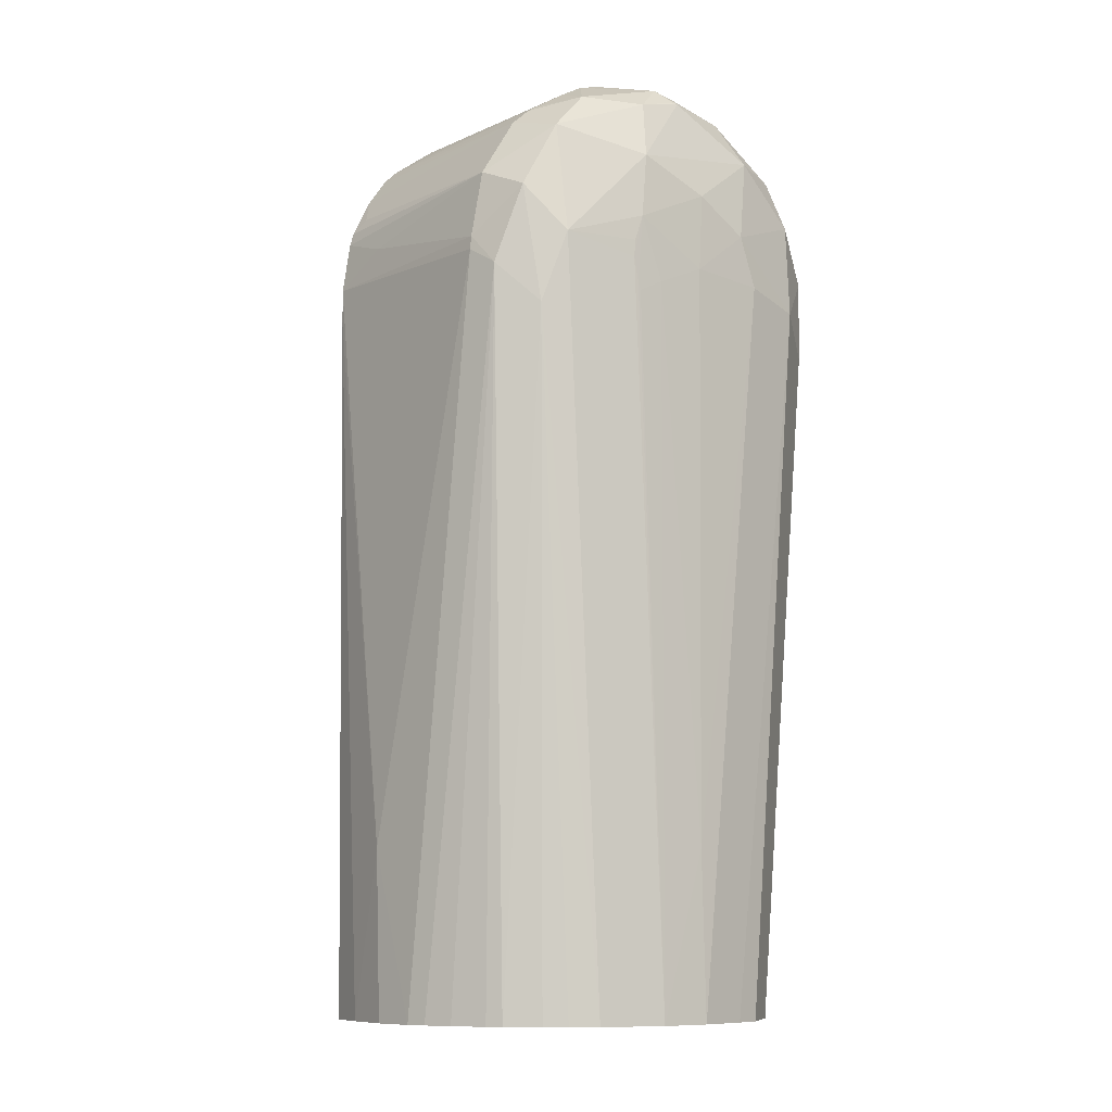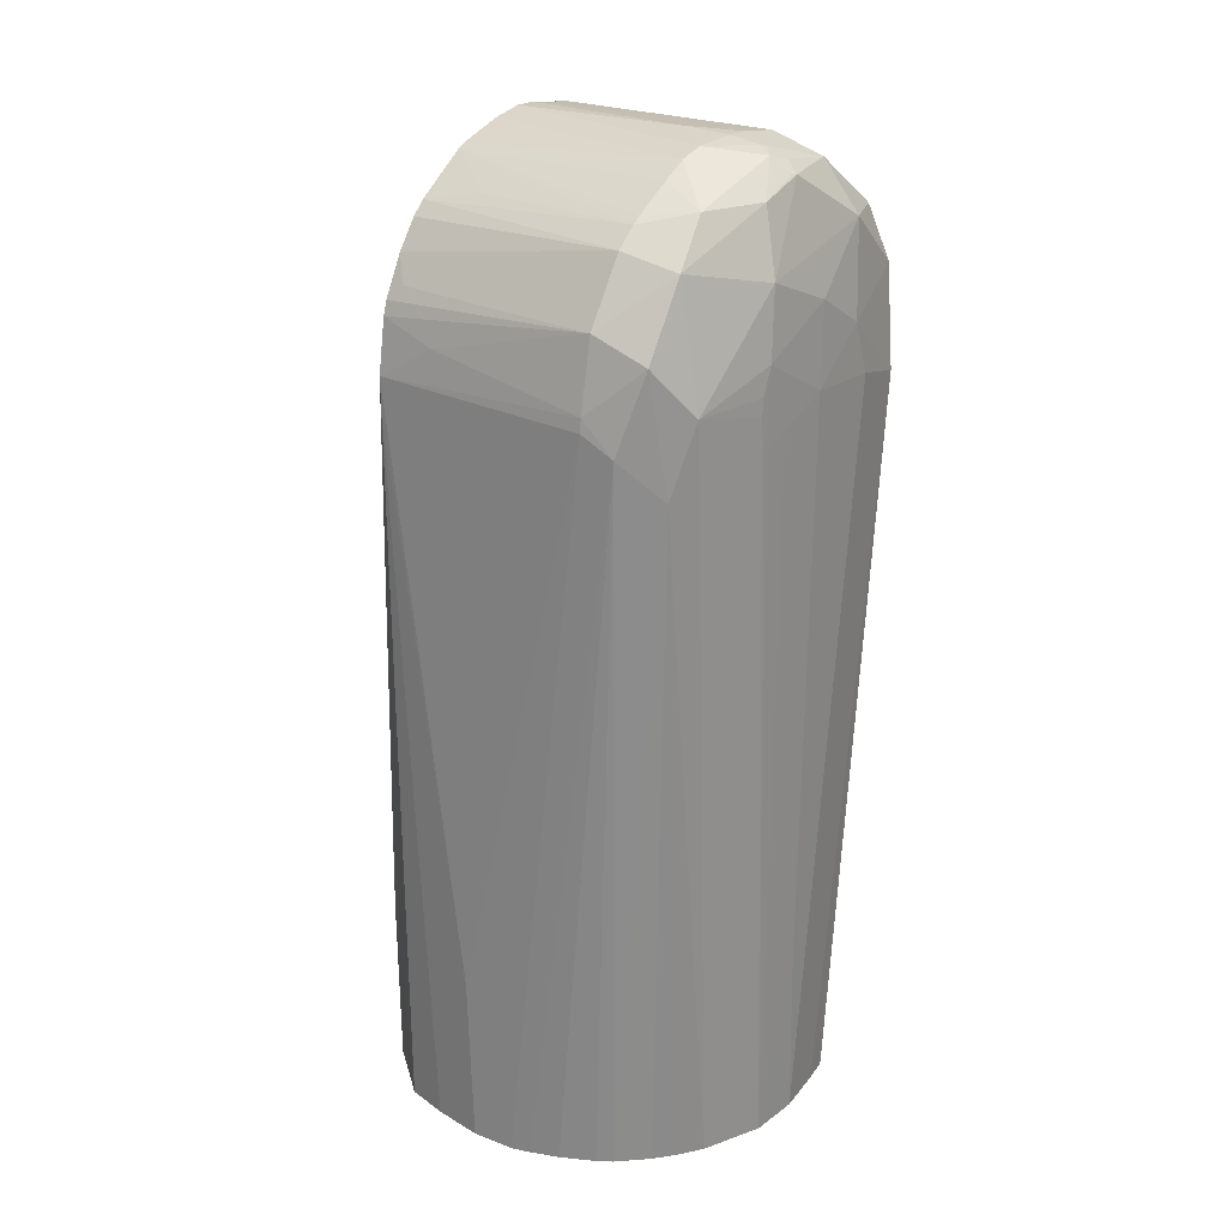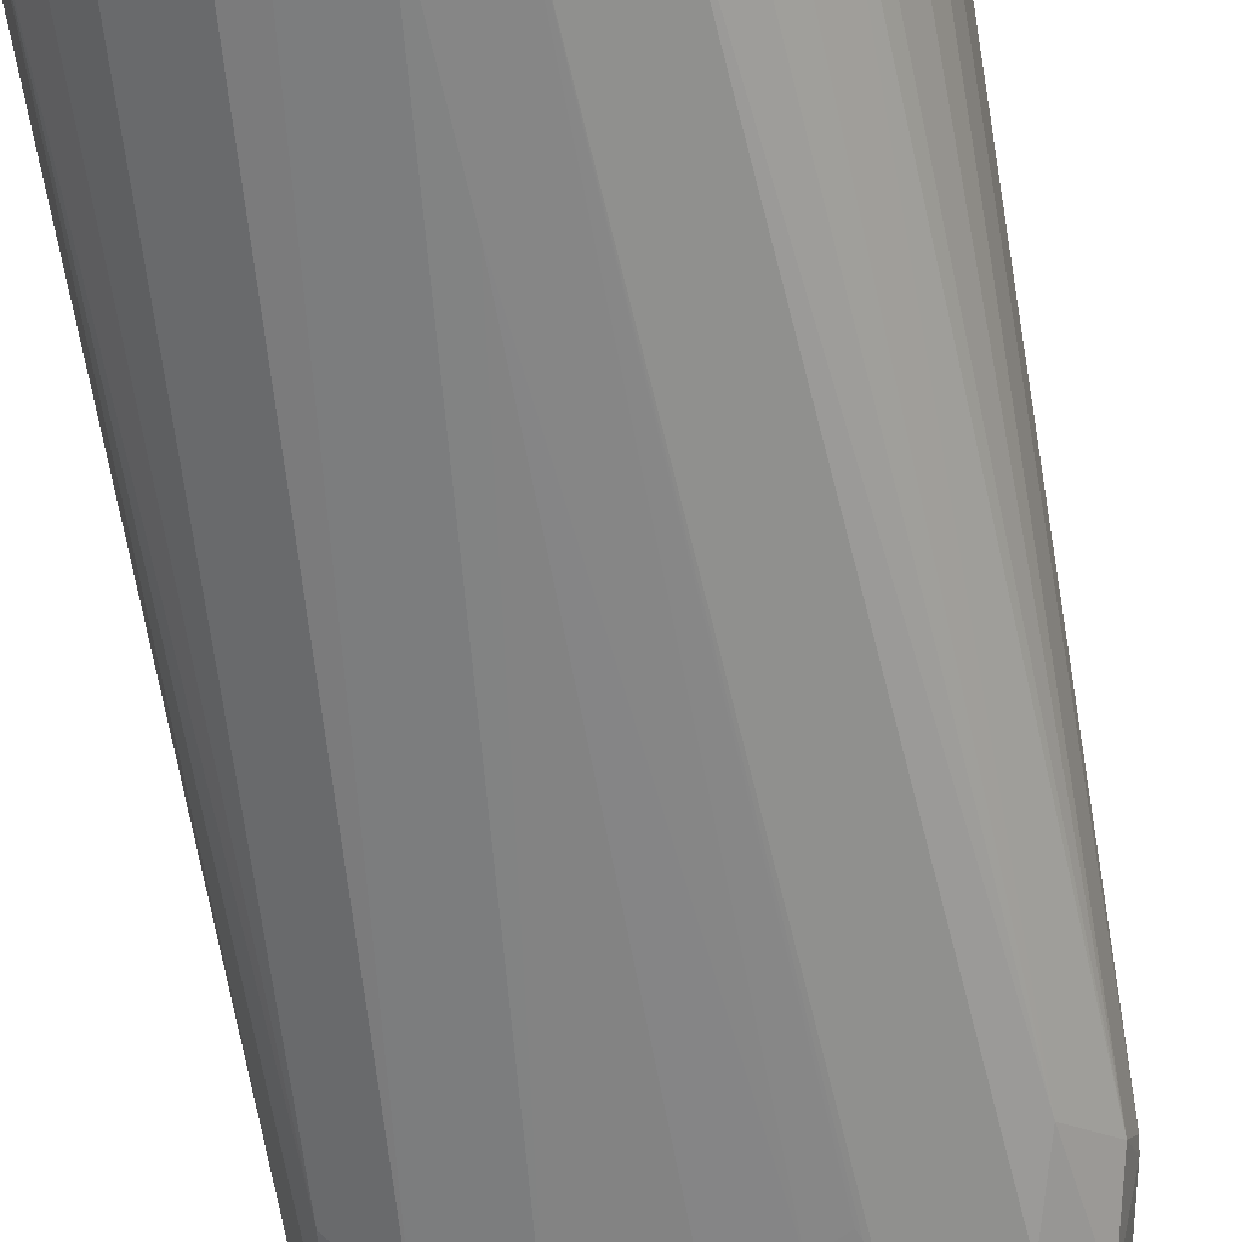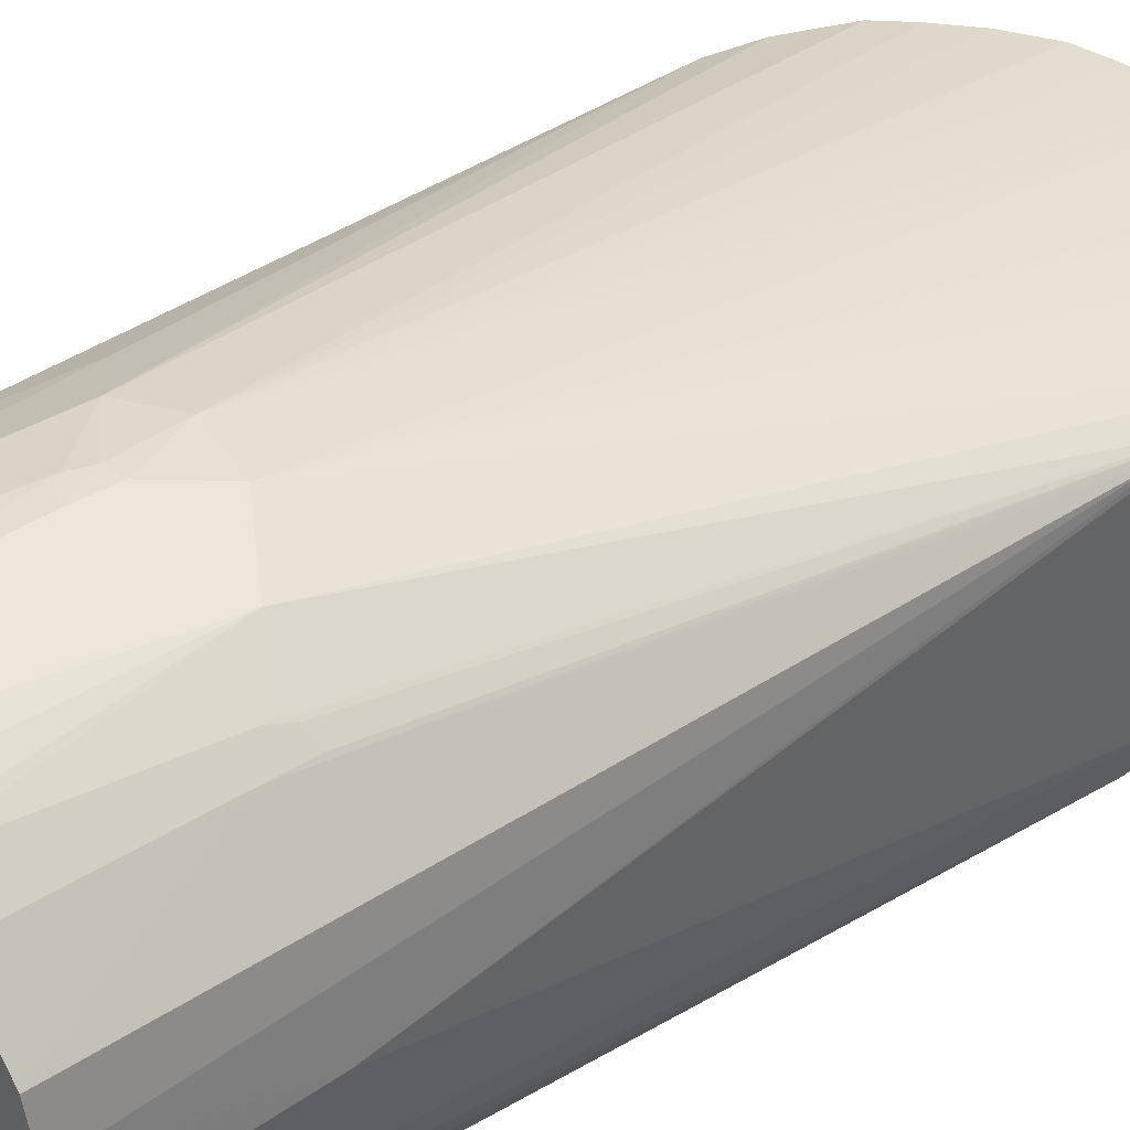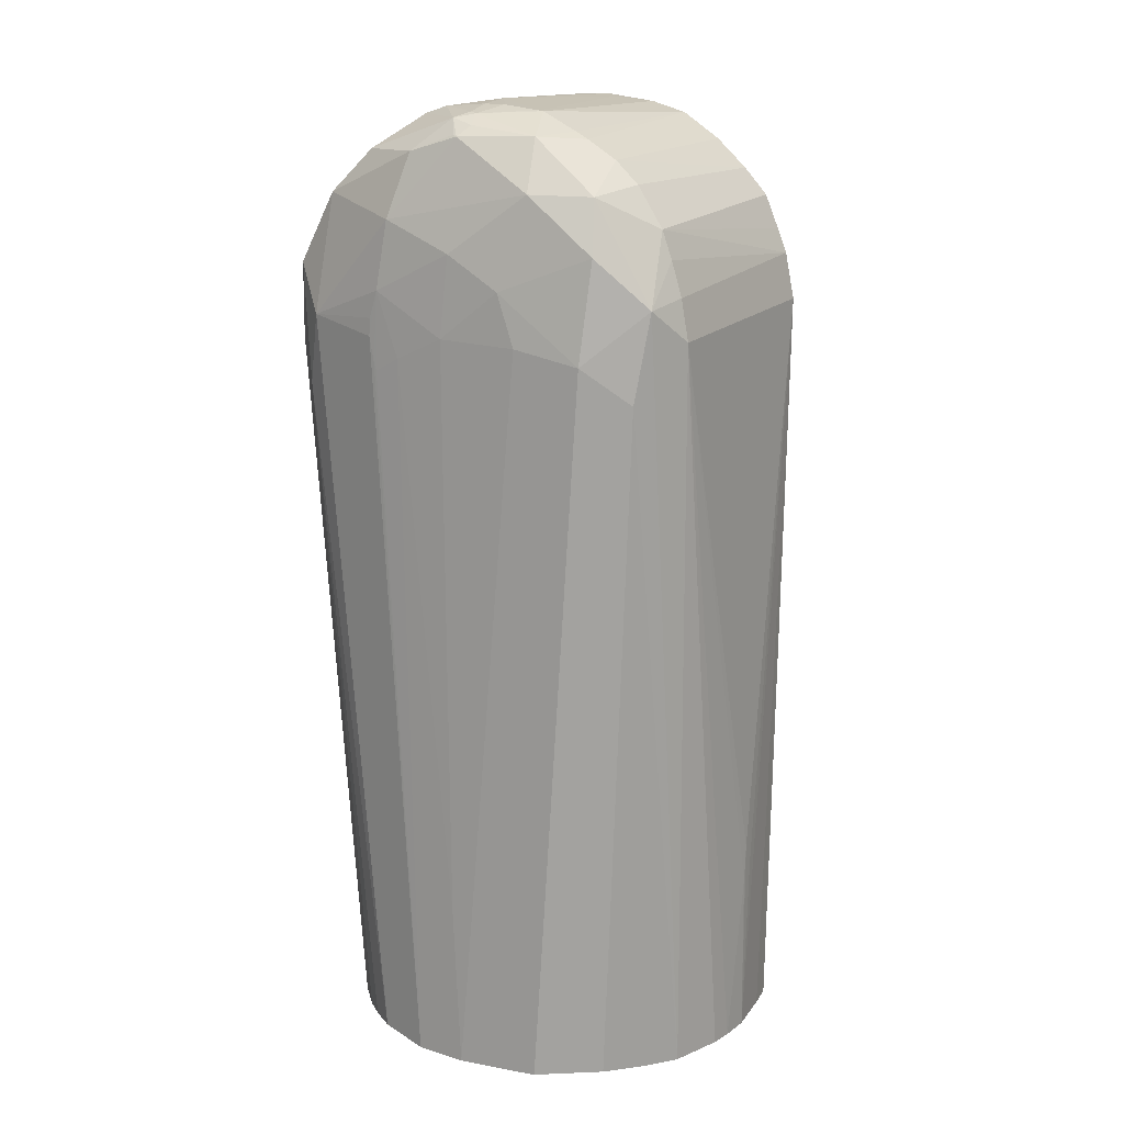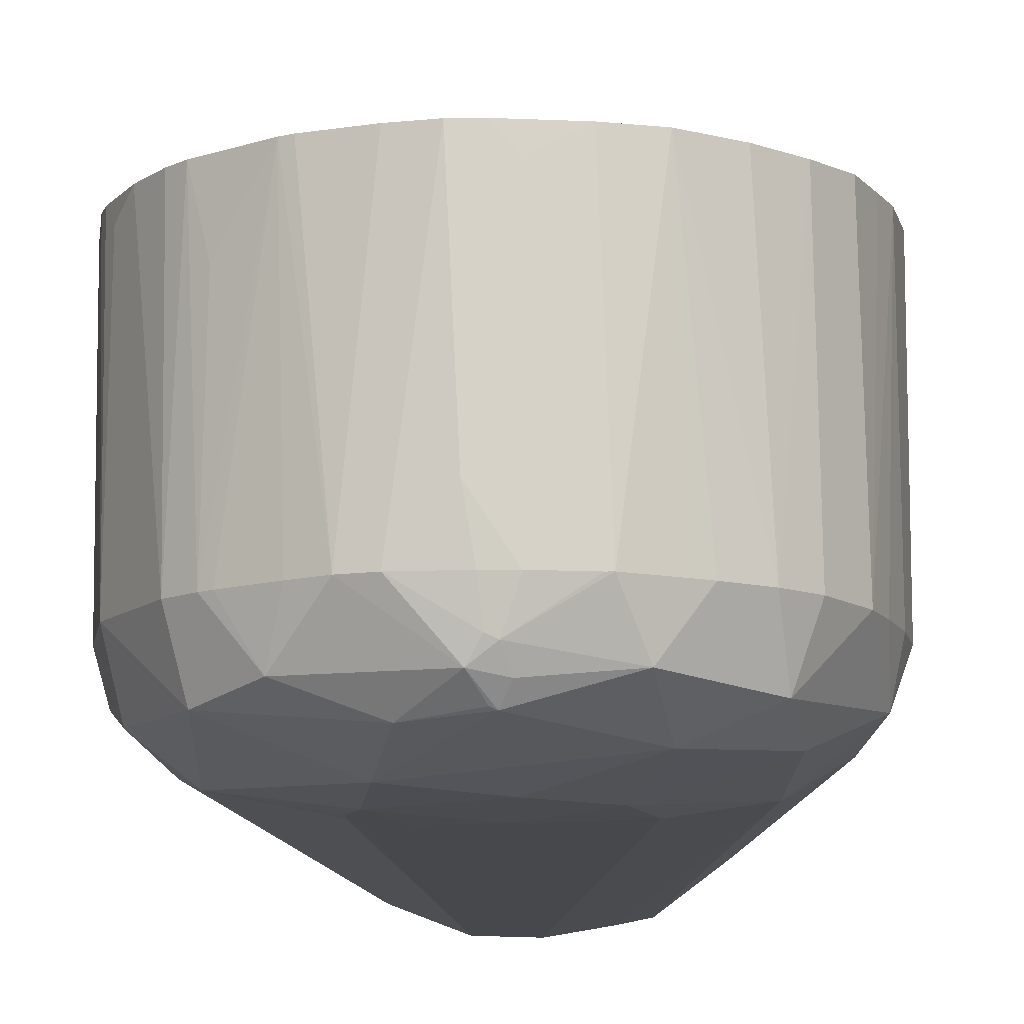
<metadata>
{"format":"obj","ext":"obj","renderer":"f3d","projection":"perspective","resolution":1024,"background":"white","views":[{"elev":-10.0,"azim":-39.5,"up":"+Z"},{"elev":22.5,"azim":-52.7,"up":"+Z"},{"elev":-60.8,"azim":-169.8,"up":"+Y"},{"elev":42.6,"azim":-129.4,"up":"+Y"},{"elev":14.4,"azim":32.0,"up":"+Z"},{"elev":-12.0,"azim":1.4,"up":"+Y"}]}
</metadata>
<code>
o Link1
v -0.001459 -0.0375 0.2701
v 0.03078 -0.0375 0.2617
v 0.02521 -0.05842 0.2485
v 0.001257 -0.05519 0.2623
v -0.01714 -0.06187 0.2405
v 0.02382 -0.06311 0.2092
v 0.04171 -0.06 0.2053
v 0.01875 -0.06299 0.2235
v -0.000535 -0.04565 0.2684
v 0.001569 -0.04654 0.2679
v 0.01557 -0.03755 0.2687
v 0.04119 -0.05144 0.248
v 0.02209 -0.04948 0.2626
v -0.02245 -0.06298 0.214
v -0.01988 -0.06323 0.2215
v -0.04379 -0.05924 0.2131
v -0.0131 -0.05621 0.2582
v -0.0142 -0.03752 0.2693
v -0.03057 -0.04975 0.2581
v -0.003183 -0.05014 0.2669
v -0.04226 -0.05245 0.2462
v 0.0438 -0.05662 0.2332
v 0.05701 -0.04914 0.2198
v -0.04027 -0.03752 0.2552
v -0.05374 -0.05202 0.2263
v -0.05668 -0.03755 0.2329
v 0.05352 -0.05206 0.1952
v 0.06136 -0.03751 0.2106
v -0.04951 -0.05485 0.193
v -0.05881 -0.04595 0.2044
v 0.05622 -0.0375 0.2316
v 0.04594 -0.03748 0.2505
v -0.06032 -0.0375 0.2135
v -0.03794 -0.0375 0.2568
v -0.01322 -0.06341 0.2037
v 0.001226 -0.06386 0.2101
v 0.003286 -0.06297 0.2325
v 0.003354 -0.05126 0.2651
v -0.02062 -0.06299 0.1998
v -2e-06 -0.05467 0.2627
v -0.02142 -0.06296 0.2021
v -0.0228 -0.06293 0.209
v -0.003578 -0.02514 0.2712
v -0.02089 -0.03751 0.2673
v -0.006058 0.025 0.2712
v 0.05929 -0.03751 0.222
v 0.06103 0.025 0.2154
v 0.03384 0.04948 0.07787
v 0.01867 0.05777 0.06705
v 0.02491 0.05699 2e-06
v -0.0269 0.025 0.2649
v -0.02933 0.02498 0.2636
v -0.02775 -0.0375 0.2633
v 0.06171 0.001192 0.04709
v 0.06099 0.003057 0
v 0.06184 0.001743 0.05742
v 0.06143 0.005286 0.05199
v 0.0607 -0.005422 -1e-06
v -0.04839 -0.03774 -1e-06
v 0.05845 0.01795 0
v 0.06098 0.025 0.2131
v 0.01701 -0.0375 0.2685
v 0.02707 -0.0375 0.2636
v 0.02515 0.025 0.2663
v 0.01463 0.02499 0.2693
v 0.05686 0.0258 1e-06
v 0.04496 0.04129 0
v 0.04277 0.04447 0.04707
v 0.04235 0.04471 0.05765
v 0.0584 0.025 0.2282
v 0.02551 -0.05691 2e-06
v 0.04129 -0.04496 0
v 0.04942 -0.03587 0
v 0.05573 -0.02713 2e-06
v 0.06001 -0.01189 0
v -0.05093 -0.0339 0
v -0.05564 -0.02486 0
v -0.05866 -0.01718 0
v -0.06035 -0.01182 -0
v -0.06119 0.000352 0
v -0.05922 0.01479 0
v -0.05636 0.02708 2e-06
v -0.04302 0.04351 0
v -0.03364 0.05104 -0
v -0.0314 0.05234 0
v -0.02486 0.05564 0
v -0.01718 0.05866 0
v -0.01178 0.05977 -1e-06
v 0.000386 0.06119 0
v 0.01482 0.05921 0
v 0.03588 0.04941 0
v 0.01795 -0.05845 0
v 0.003057 -0.06099 0
v -0.01168 -0.06054 -1e-06
v -0.02864 -0.05402 0
v -0.03563 -0.04953 -0
v -0.041 -0.04525 0
v -0.06072 -0.03752 0.2097
v 0.0393 -0.03751 0.2566
v 0.0361 0.025 0.2592
v 0.05564 0.025 0.2349
v 0.05335 -0.0375 0.2394
v 0.03919 0.04695 0.05393
v 0.005561 0.06102 0.05162
v 0.003418 0.06116 0.05688
v 0.005713 0.05914 0.07423
v 0.05168 0.025 0.2441
v -0.06186 0.001559 0.04739
v -0.06091 0.02499 0.2032
v -0.04446 0.04284 0.04709
v -0.001174 0.06172 0.04708
v -0.04474 0.04251 0.05757
v -0.04085 0.04569 0.05699
v -0.0392 0.0471 0.05169
v -0.02751 0.05453 0.0609
v -0.001788 0.06148 0.05754
v -0.01042 0.05914 0.07159
v -0.005771 0.06067 0.05395
v -0.052 0.02499 0.242
v -0.05564 0.021 0.2349
v 0.001184 -0.0617 0.04707
v -0.05958 0.009 0.2218
v -0.061 0.02499 0.2125
v 0.0449 0.025 0.2514
v -0.000132 0.02501 0.2712
v -0.04584 -0.03751 0.2502
v -0.05866 0.02501 0.2273
v -0.05749 0.025 0.2311
v -0.04652 0.025 0.2498
v -0.04304 0.02499 0.2534
v -0.0147 0.025 0.2692
v 0.004847 0.0198 0.2706
v 0.004713 -0.0375 0.27
v -0.03921 0.009 0.2564
f 3 4 5
f 6 7 8
f 3 12 13
f 13 4 3
f 14 15 16
f 15 5 16
f 17 5 4
f 9 18 20
f 21 5 17
f 19 21 17
f 20 19 17
f 22 12 3
f 7 23 22
f 22 23 12
f 16 5 21
f 21 25 16
f 26 25 21
f 25 29 16
f 29 25 30
f 27 23 7
f 15 35 36
f 15 36 37
f 10 38 13
f 8 7 22
f 8 22 3
f 30 25 33
f 25 26 33
f 24 19 34
f 18 9 1
f 5 37 3
f 37 8 3
f 38 4 13
f 36 6 8
f 37 36 8
f 20 10 9
f 15 37 5
f 38 20 4
f 20 40 4
f 40 17 4
f 20 38 10
f 35 15 39
f 15 41 39
f 42 14 16
f 40 20 17
f 14 42 15
f 42 41 15
f 49 48 50
f 44 51 52
f 44 52 53
f 54 55 56
f 55 57 56
f 57 47 56
f 58 55 54
f 58 59 55
f 59 60 55
f 60 61 55
f 61 47 55
f 47 57 55
f 62 63 64
f 62 64 65
f 67 68 47
f 68 69 47
f 69 48 47
f 48 49 47
f 49 70 47
f 75 59 58
f 76 77 59
f 77 78 59
f 78 79 59
f 79 80 59
f 80 81 59
f 81 82 59
f 82 83 59
f 83 84 59
f 84 85 59
f 85 86 59
f 86 87 59
f 87 88 59
f 88 89 59
f 89 90 59
f 90 50 59
f 50 91 59
f 91 67 59
f 67 66 59
f 66 60 59
f 75 74 59
f 74 73 59
f 73 72 59
f 72 71 59
f 71 92 59
f 92 93 59
f 93 94 59
f 94 95 59
f 95 96 59
f 96 97 59
f 66 61 60
f 99 100 64
f 49 101 70
f 91 68 67
f 91 103 68
f 103 69 68
f 103 48 69
f 103 50 48
f 50 104 49
f 104 105 49
f 105 106 49
f 107 101 49
f 108 80 79
f 98 108 79
f 108 81 80
f 108 109 81
f 109 82 81
f 110 83 82
f 109 110 82
f 104 90 89
f 104 89 111
f 112 113 114
f 112 114 110
f 115 86 85
f 111 116 105
f 111 105 104
f 111 88 87
f 117 118 87
f 118 111 87
f 111 89 88
f 104 50 90
f 103 91 50
f 121 94 93
f 123 108 98
f 116 117 106
f 116 106 105
f 125 65 106
f 65 64 106
f 64 100 106
f 100 124 106
f 123 109 108
f 123 110 109
f 123 112 110
f 115 117 87
f 115 87 86
f 113 123 114
f 123 115 114
f 123 127 115
f 127 128 115
f 128 117 115
f 118 116 111
f 116 118 117
f 128 119 117
f 119 129 117
f 129 130 117
f 130 52 117
f 52 51 117
f 51 131 117
f 131 45 117
f 127 123 122
f 113 112 123
f 43 125 45
f 43 132 125
f 132 65 125
f 126 129 119
f 99 124 100
f 45 125 106
f 45 106 117
f 120 119 128
f 115 85 84
f 115 84 114
f 126 130 129
f 134 52 130
f 102 70 101
f 44 131 51
f 107 102 101
f 110 114 84
f 110 84 83
f 47 70 46 28
f 35 121 36
f 121 6 36
f 121 93 6
f 107 124 32 102
f 39 94 35
f 94 121 35
f 92 71 7
f 106 124 107 49
f 29 95 16
f 126 119 120 26
f 94 41 42
f 94 39 41
f 72 73 27
f 73 74 27
f 74 23 27
f 46 31 23
f 31 102 23
f 102 12 23
f 74 28 23
f 28 46 23
f 97 29 59
f 29 30 59
f 30 76 59
f 32 99 12
f 102 32 12
f 2 63 13
f 63 62 13
f 62 10 13
f 133 1 9 10
f 126 26 21
f 97 96 29
f 96 95 29
f 75 28 74
f 93 92 7 6
f 70 31 46
f 70 102 31
f 131 44 18 45
f 75 58 28
f 58 54 28
f 54 56 28
f 56 47 28
f 30 77 76
f 30 78 77
f 71 72 27 7
f 47 61 67
f 61 66 67
f 33 98 30
f 124 99 32
f 64 2 99
f 64 63 2
f 94 42 16 95
f 11 10 62
f 11 133 10
f 30 98 79 78
f 18 44 20
f 44 19 20
f 24 126 21 19
f 120 128 26
f 128 127 26
f 127 122 26
f 122 33 26
f 53 34 19
f 44 53 19
f 24 130 126
f 123 98 33
f 122 123 33
f 99 2 13 12
f 132 43 11
f 43 133 11
f 43 1 133
f 1 43 18
f 43 45 18
f 132 11 62 65
f 52 34 53
f 52 24 34
f 134 130 24
f 52 134 24

</code>
